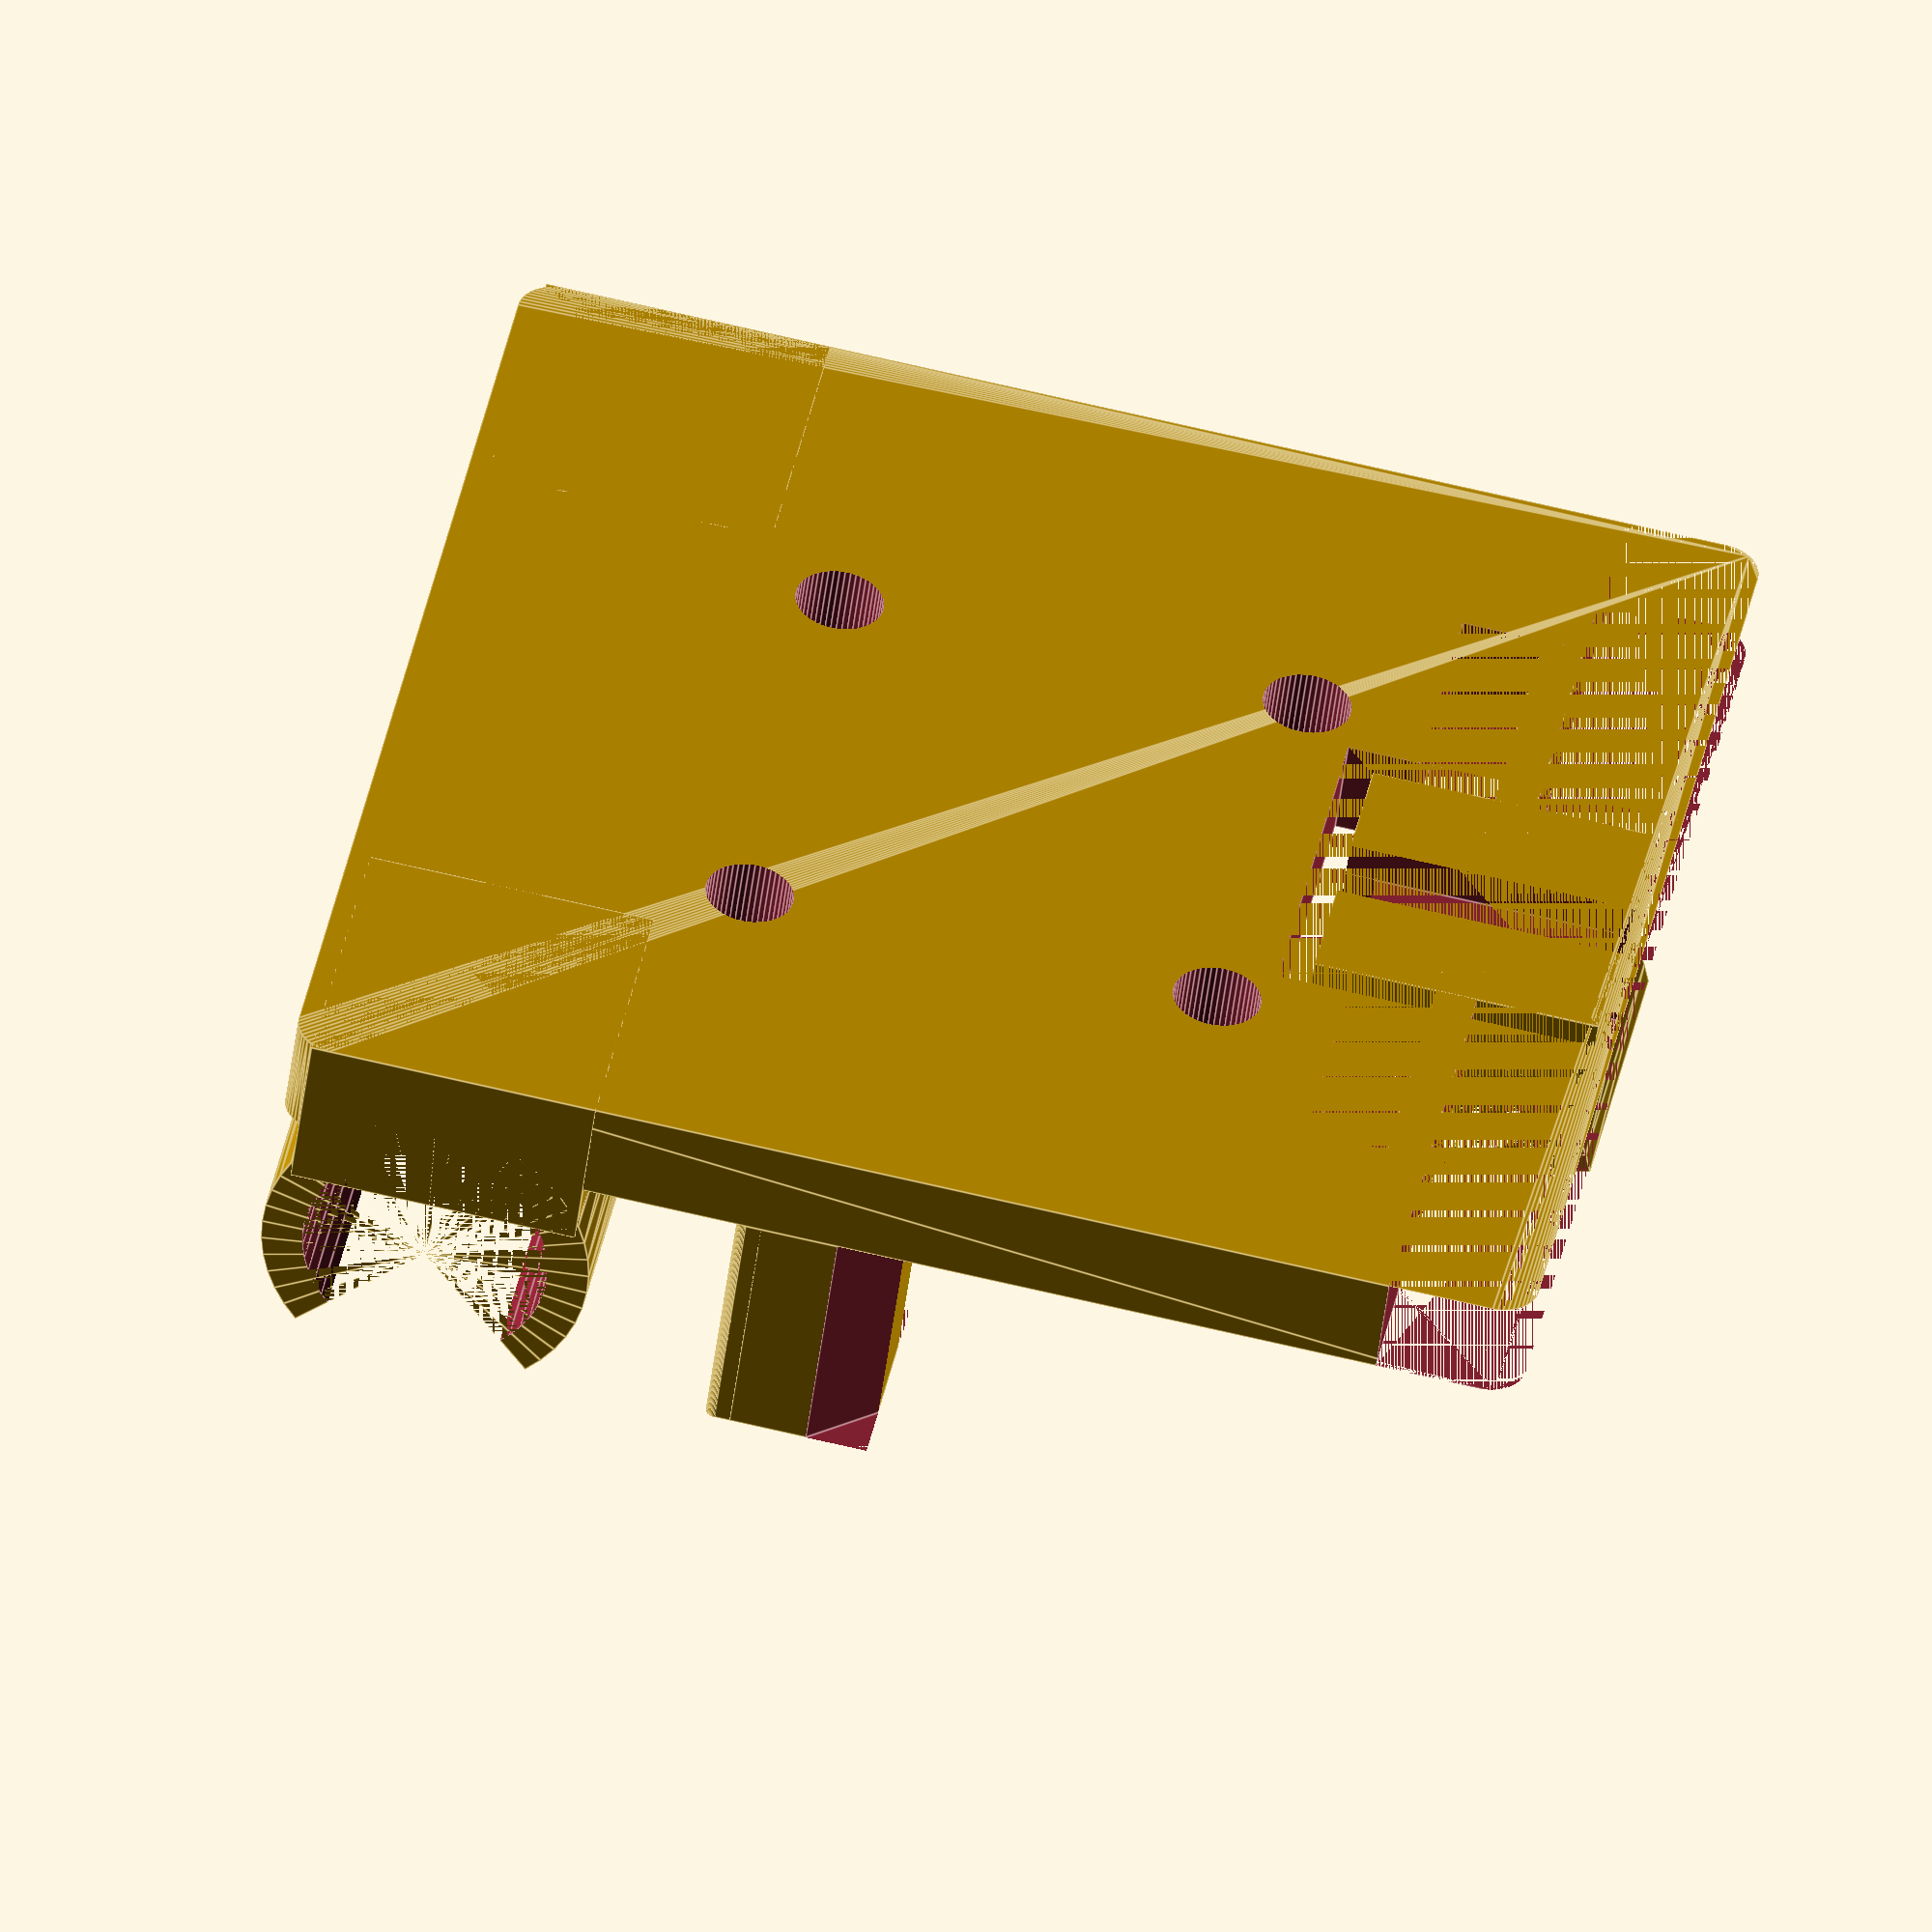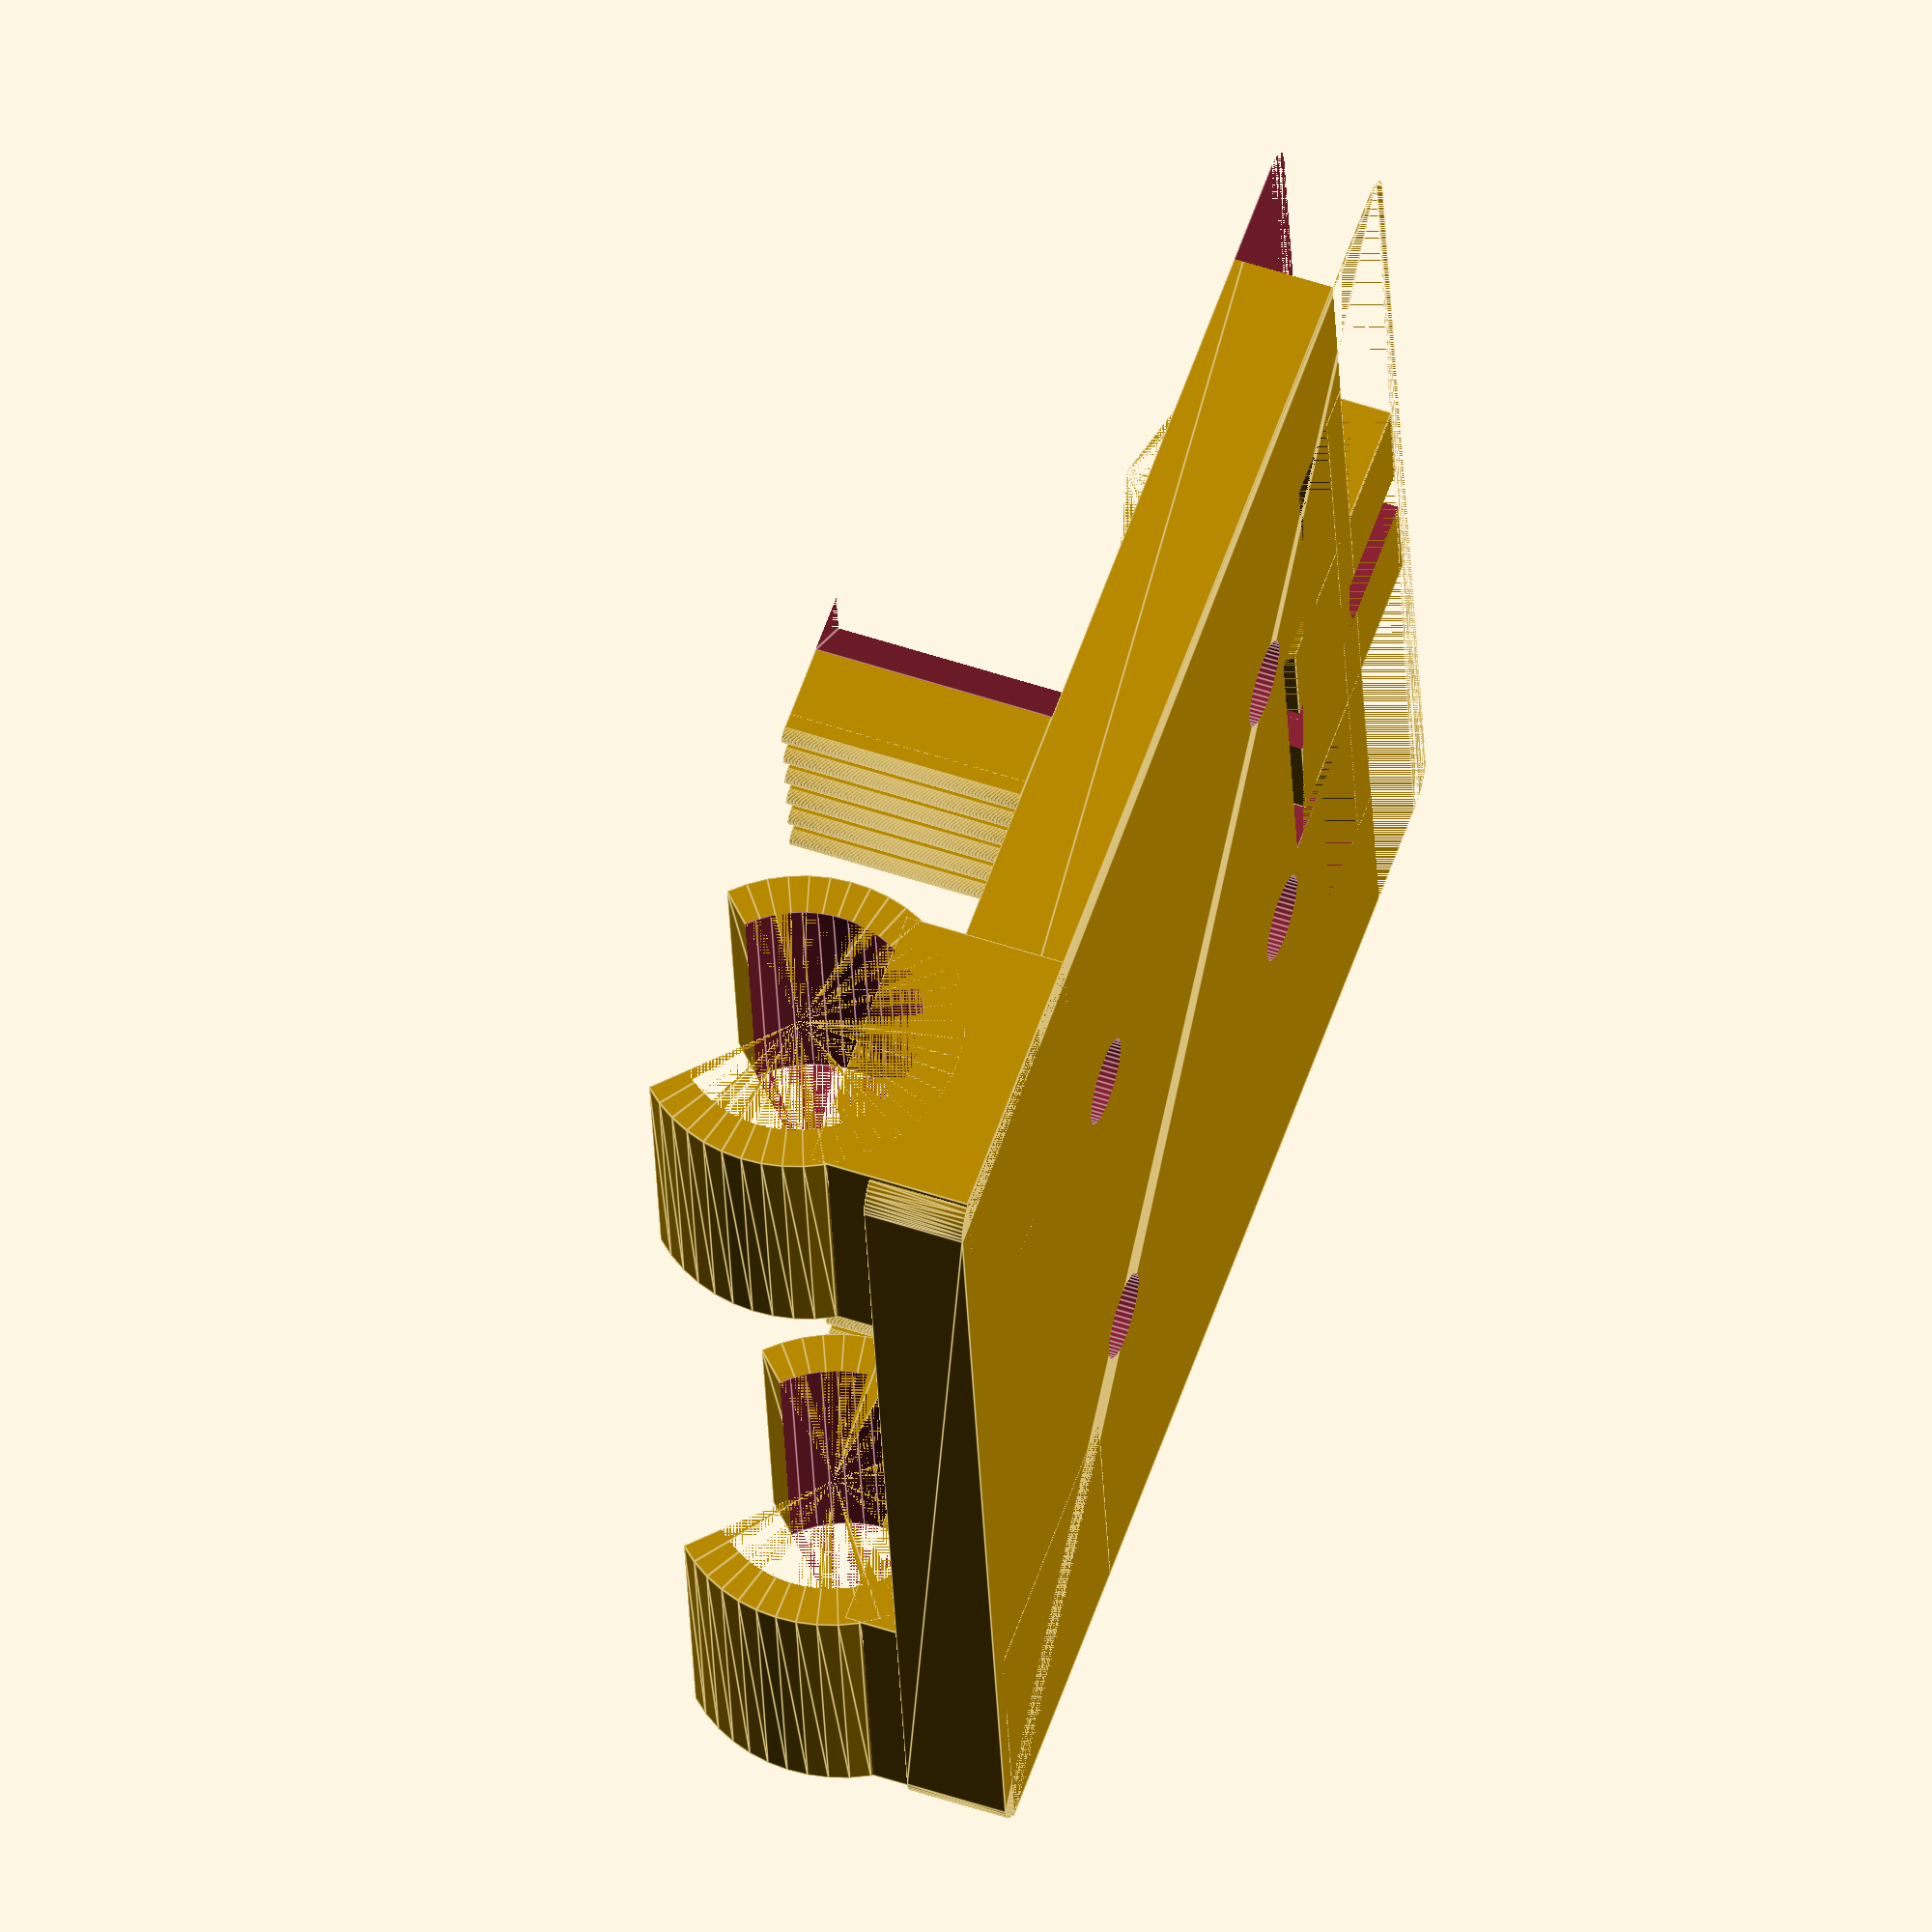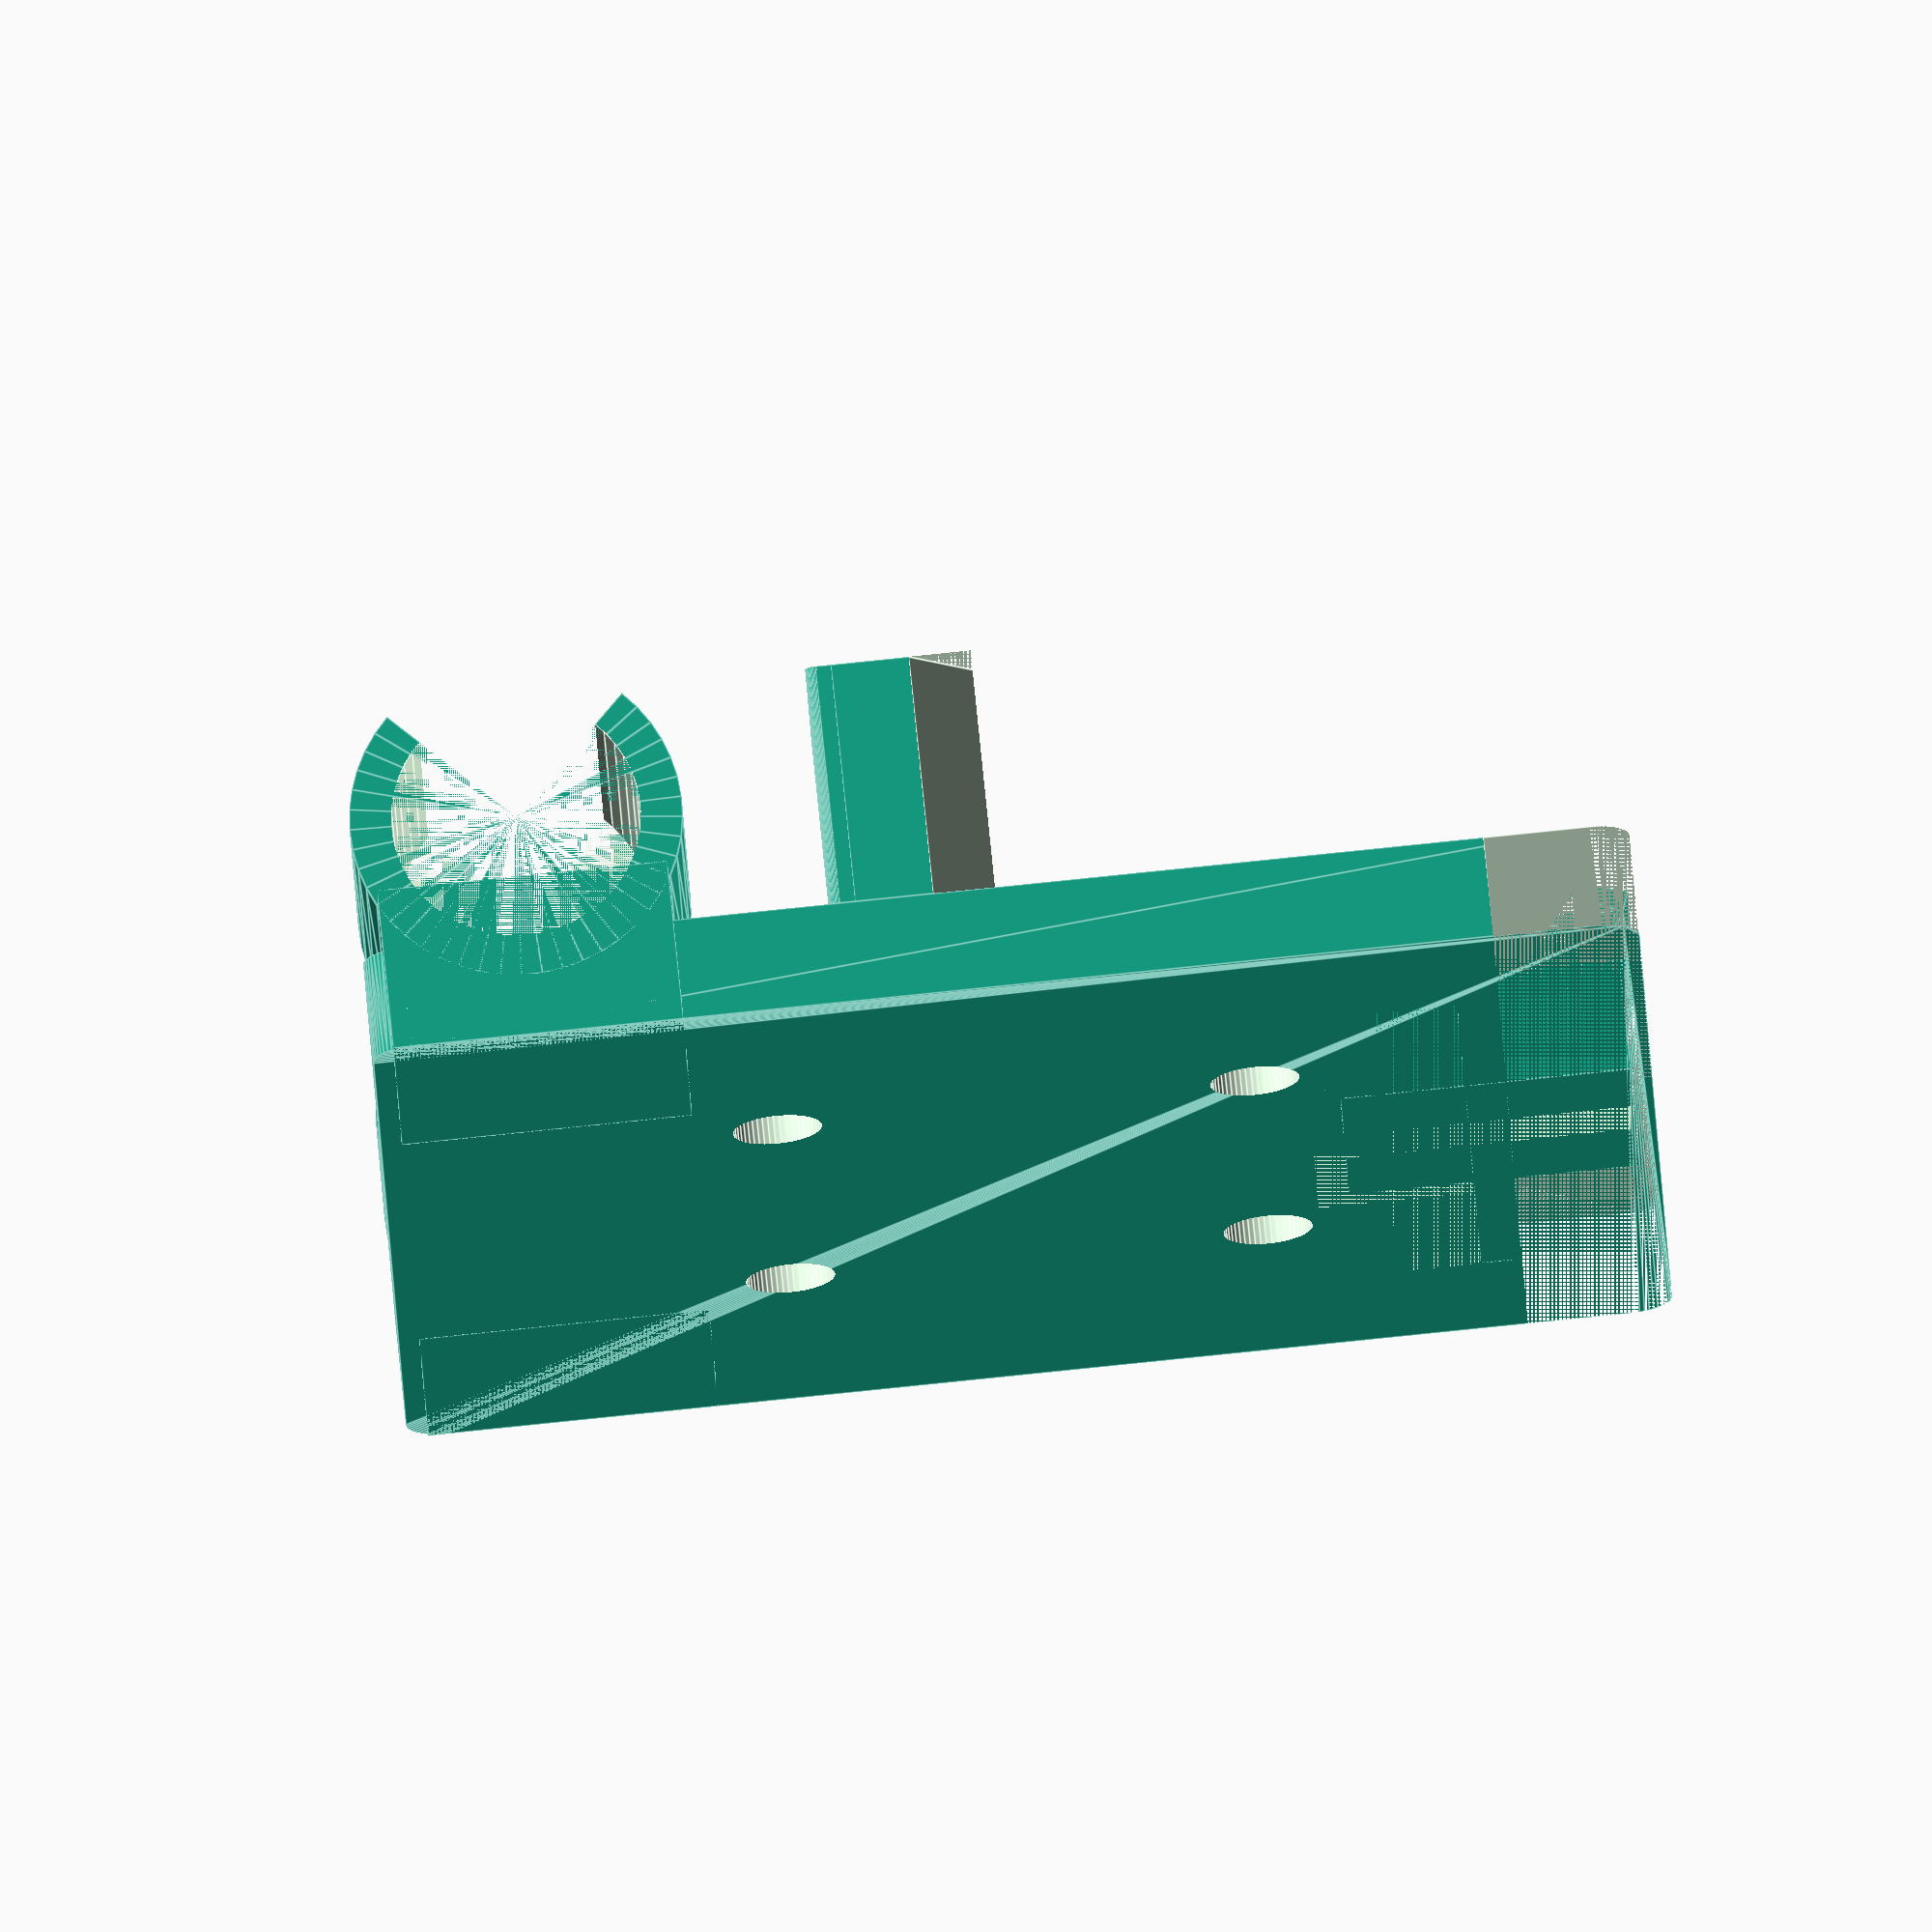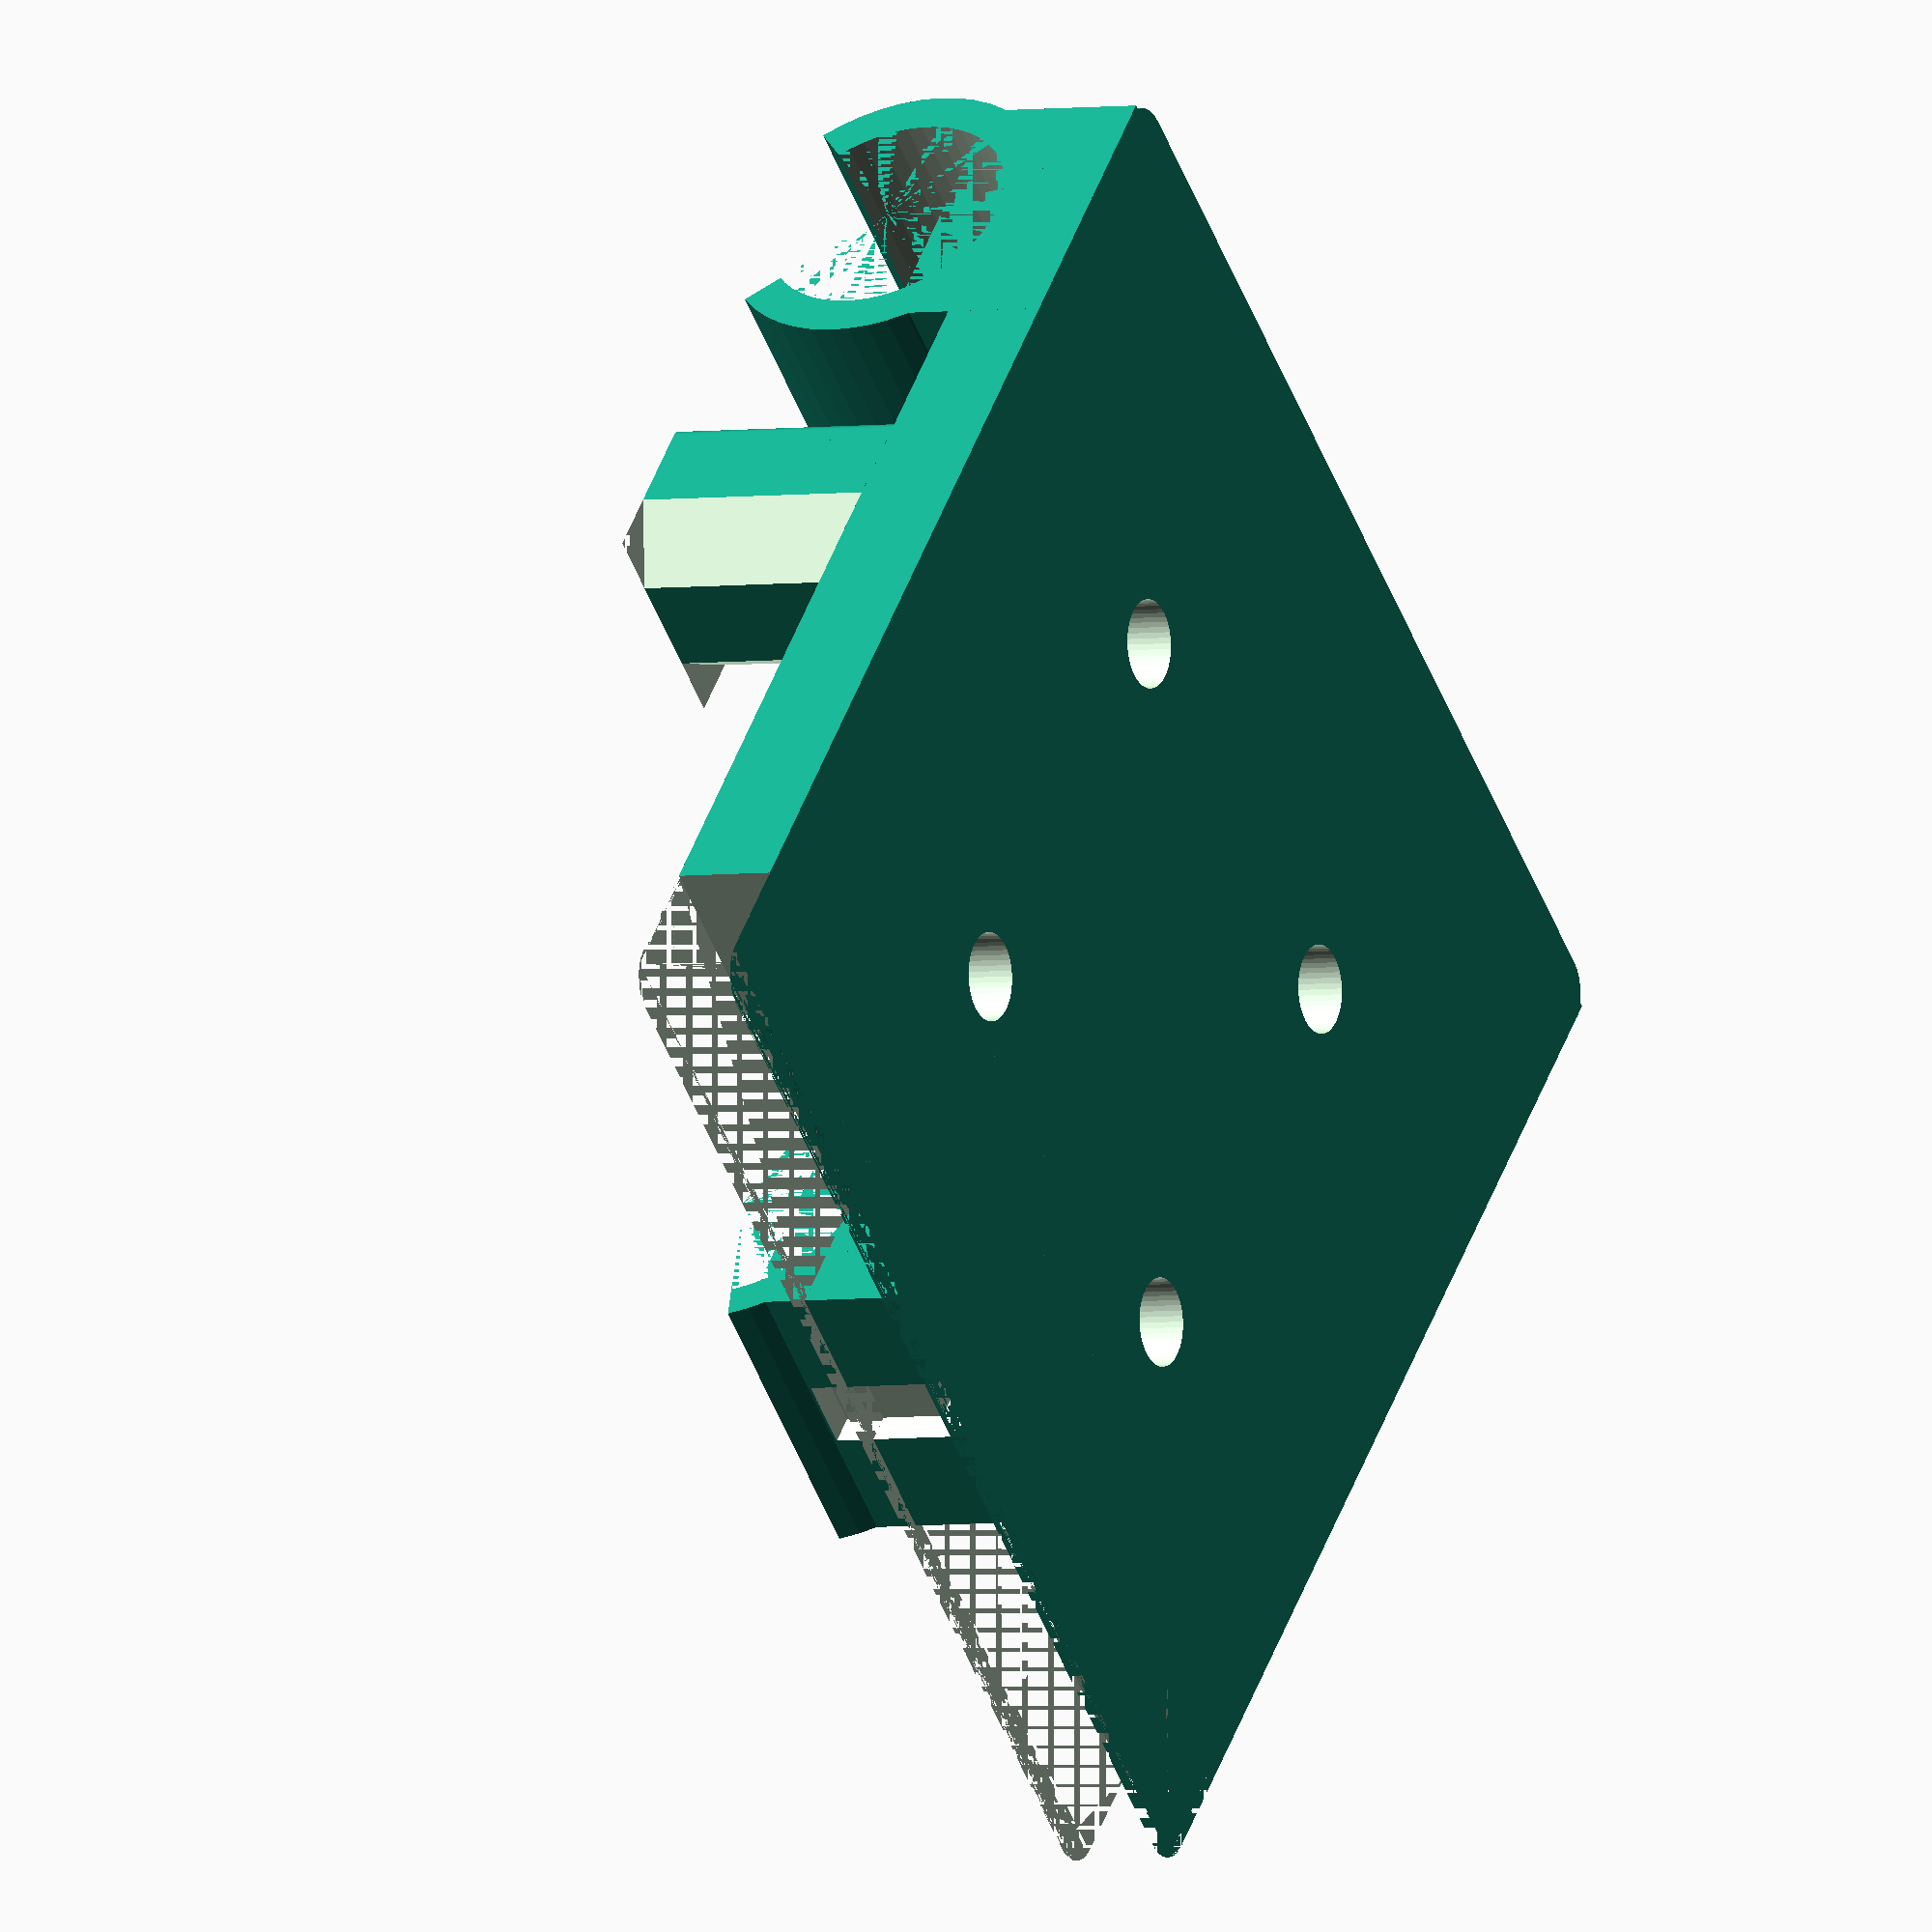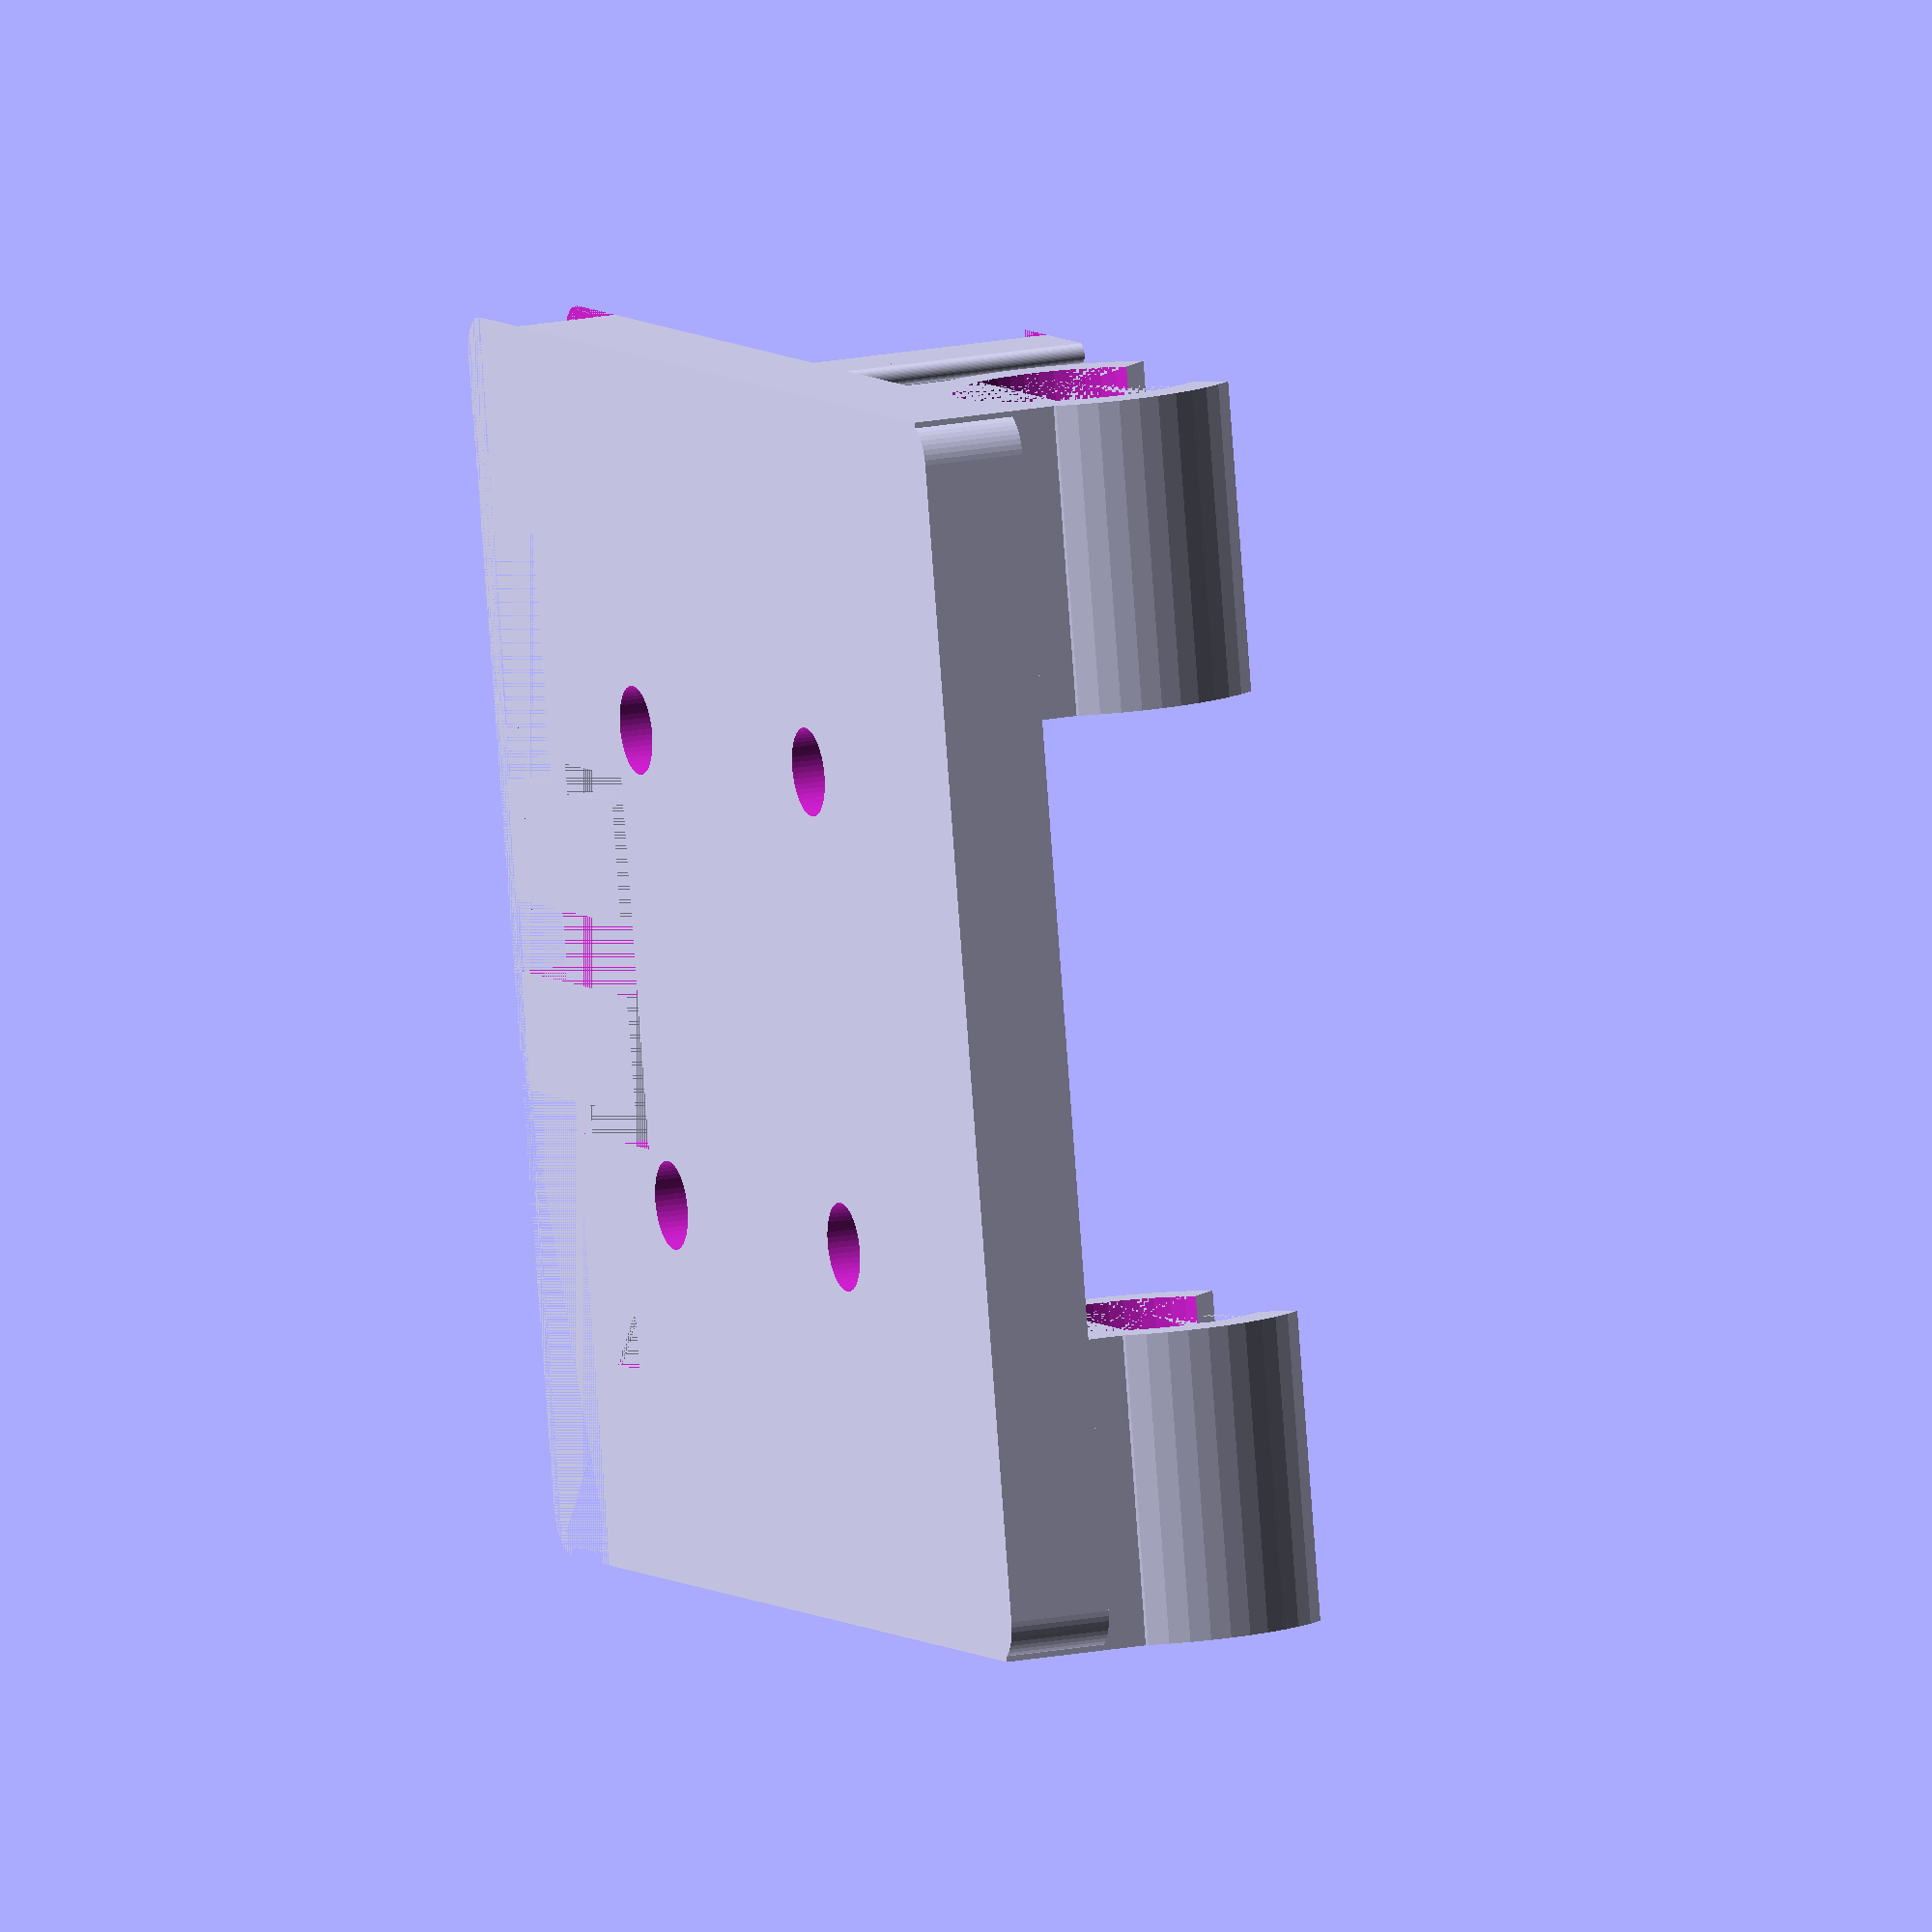
<openscad>
$fn=50;

//Achsenabstand (radius zu radius)
d_axis=45;

//Maße Grundplatte
gr_x=d_axis+12;
gr_y=56;
gr_z=4;

//Schrauben M3 Konstanten
d_m3=3.3; 
h_m3=15;

//Schrauben M4 Konstaten
d_m4=4.3;
h_m4=15;

//Schrauben Maße
d_s = d_m3; //Durchmesser
h_s = d_m3;

//Schraubenabstand
s_horizontal=11.5;
s_vertikal=11.5;

//Klammer
wandstaerke=2;
d_bushing=12;
d_bushing_corr =0.5; // Korrektur für die lockere Öffnung;
h_bushing=15;

oeffnung_geschlossen=90; //Winkel der öffnung
oeffnung_offen=210;

//GT2 Holder
holder_height=12;

p_tweak1_x=-19;
p_tweak1_y=-8;
p_tweak1_z=-holder_height;

p_tweak2_x=+30;
p_tweak2_y=-8;
p_tweak2_z=-holder_height;

//Kabelbinder Maße
ct_x=1.5;
ct_y=3.5;
ct_z=gr_z+3;

//Federaussparung

    //breite Stelle
    fab_x = d_bushing+wandstaerke+3;
    fab_y = h_bushing+3;

    //dünne Stelle
    fad_x = 10;
    fad_y = 40;

    //Federsteg
    steg_y = fad_y; //Länge
    steg_z = gr_z+1-d_bushing_corr/2; //So dick wie die Platte
    steg_x = 2; // Dicke


//Klammerplatte
module clamp(wandstaerke,d_bushing,h_bushing, oeffnung, d_bushing_corr=0) {
    rotate([0,90,90]){
        difference(){
            union(){
                //Klammer
                rotate([0,0,oeffnung/2]){
                rotate_extrude(angle = 360-oeffnung){
                    square([wandstaerke+d_bushing/2,h_bushing]);
                }
                }
                //Basis
                translate([-(d_bushing)/2+wandstaerke/2-gr_z/2,0,h_bushing/2]){
                    cube([d_bushing/2+gr_z/2,d_bushing+wandstaerke,h_bushing], center=true);
                } 
      
            }
            //Loch
            cylinder(d1=d_bushing+d_bushing_corr,d2=d_bushing+d_bushing_corr,h=h_bushing);
        }
    }
}


//GT2 Holder
module gt2_holder(position_tweak_x,position_tweak_y,position_tweak_z,holder_height){
    rotate([0,0,90]){
        difference(){
            union(){
                for ( i = [0 : 5] ){
                        translate([0-i*2+position_tweak_x-1,position_tweak_y+0.5,position_tweak_z]) cube([1,7,holder_height]);
                        translate([0-i*2+position_tweak_x-0.5,position_tweak_y+0.5,position_tweak_z]) cylinder(d1=1,d2=1,h=holder_height);
                     }
                     
                translate([-11+position_tweak_x,0.75+0.5+position_tweak_y,position_tweak_z]){
                    cube ([11,6.75,holder_height]);
                }
            
        }
            //Anfasung
            translate([0+position_tweak_x,5+position_tweak_y,+position_tweak_z]){
             rotate([0,0,45]){
                cube([10,10,holder_height]);
             }
        }
            //Anfasung
            translate([-11+position_tweak_x,5+position_tweak_y,+position_tweak_z]){
             rotate([0,0,45]){
                cube([10,10,holder_height]);
             }
        }
    }

    }
}

//Klammern

        //Obere
        translate([d_axis/2,-gr_y/2-2,-wandstaerke-gr_z]){
            clamp(wandstaerke,d_bushing,h_bushing, oeffnung_geschlossen);
        }

        translate([d_axis/2,gr_y/2-h_bushing+2,-wandstaerke-gr_z]){
            clamp(wandstaerke,d_bushing,h_bushing, oeffnung_geschlossen);
        }
        
        //Untere mit Steg in der Aussparung
        translate([-d_axis/2,-h_bushing/2,-wandstaerke-gr_z]){
            difference(){
                union(){
                    //Klammer
                    clamp(wandstaerke,d_bushing,h_bushing,oeffnung_offen, d_bushing_corr); //Große Öffnung + 0.2, weil nicht klippen soll
                    
                    // Steg
                    translate([-steg_x/2,-fad_y/2+h_bushing/2,d_bushing/2+d_bushing_corr/2]){
                        cube([steg_x, fad_y, steg_z]);
                 
                    }
                }
                //Kabelbinder oben
                translate([(d_bushing+wandstaerke)/2-ct_x,-ct_y/2+h_bushing/2,d_bushing/2+gr_z-ct_z+1]){
                    cube([ct_x+1,ct_y,ct_z]);
                }
                
                //Kabelbinder untere
                translate([-(d_bushing+wandstaerke)/2-1,-ct_y/2+h_bushing/2,d_bushing/2+gr_z-ct_z+1]){
                    cube([ct_x+1,ct_y,ct_z]);
                }
                
                //Kabelbinder aussparung 
                translate([-(ct_x+d_bushing+wandstaerke)/2,-ct_y/2+h_bushing/2,d_bushing/2+gr_z-ct_x/2]){
                    cube([(ct_x+d_bushing+wandstaerke),ct_y,ct_x+1]);
                }
            }
        }
        
        


//Grundplatte
difference(){
    //Platte    
    translate([-gr_x/2,-gr_y/2,0]){
        minkowski(){
            cube([gr_x,gr_y,gr_z]);
            cylinder(r=2,h=1); //Wird durch Zylinder gr_z+1 dick!
        }
    }

    //Schraubenlöcher recht
    translate([s_horizontal,s_vertikal,0]){
        cylinder(d1=d_m4, d2=d_m4, h=h_m4);
    }
    
    translate([-s_horizontal,s_vertikal,0]){
        cylinder(d1=d_m4, d2=d_m4, h=h_m4);
    }
    
    //Schraubenlöcher links
    translate([s_horizontal,-s_vertikal,0]){
        cylinder(d1=d_m4, d2=d_m4, h=h_m4);
    }

    translate([-s_horizontal,-s_vertikal,0]){
        cylinder(d1=d_m4, d2=d_m4, h=h_m4);
    }
    
    //Federausspraung breit stelle
    translate([-d_axis/2-fab_x/2,-fab_y/2,0]){
        cube([fab_x, fab_y, gr_z+1]);
 
    }
    
    //Federausspraung dünn stelle
    translate([-d_axis/2-fad_x/2,-fad_y/2,0]){
        cube([fad_x, fad_y, gr_z+1]);
 
    }
    
    //Federausspraung komplett (Material sparen)
    translate([-d_axis/2-fab_x-steg_x/2,-(gr_y+4)/2,0]){
        cube([fab_x, gr_y+4, gr_z+1]);
 
    }

    //Kabelbinder Rechts
//    //Kabelbinder rechts unten
//    translate([-d_axis/2-8,gr_y/2-h_bushing+2+7.5-ct_x,-2]){
//        cube([ct_x,ct_y,ct_z]);
//    }   
//    
//    //Kabelbinder rechts oben
//    translate([-d_axis/2-7+d_bushing+wandstaerke,gr_y/2-h_bushing+2+7.5-ct_x,-2]){
//        cube([ct_x,ct_y,ct_z]);
//    }
//    
//    //Kabelbinder aussparung rechts
//    translate([-d_axis/2-8,gr_y/2-h_bushing+2+7.5-ct_x,gr_z-.75]){
//        cube([(ct_x+d_bushing+wandstaerke),ct_y,1.75]);
//    }
//    
//    //Kabelbinder Links
//    //Kabelbinder links unten
//    translate([-d_axis/2-8,-gr_y/2-2+7.5-ct_y/2,-2]){
//        cube([ct_x,ct_y,ct_z]);
//    }   
//    
//    //Kabelbinder links oben
//    translate([-d_axis/2-7+d_bushing+wandstaerke,-gr_y/2-2+7.5-ct_y/2,-2]){
//        cube([ct_x,ct_y,ct_z]);
//    }
//    
//    //Kabelbinder aussparung links
//    translate([-d_axis/2-8,-gr_y/2-2+7.5-ct_y/2,gr_z-.75]){
//        cube([(ct_x+d_bushing+wandstaerke),ct_y,1.75]);
//    }
    
}

gt2_holder(p_tweak1_x,p_tweak1_y,p_tweak1_z,holder_height);
gt2_holder(p_tweak2_x,p_tweak2_y,p_tweak2_z,holder_height);

</openscad>
<views>
elev=50.2 azim=190.9 roll=352.8 proj=o view=edges
elev=125.3 azim=353.6 roll=250.6 proj=o view=edges
elev=288.2 azim=178.4 roll=354.4 proj=o view=edges
elev=183.6 azim=132.9 roll=240.9 proj=o view=solid
elev=162.2 azim=168.4 roll=111.5 proj=o view=solid
</views>
